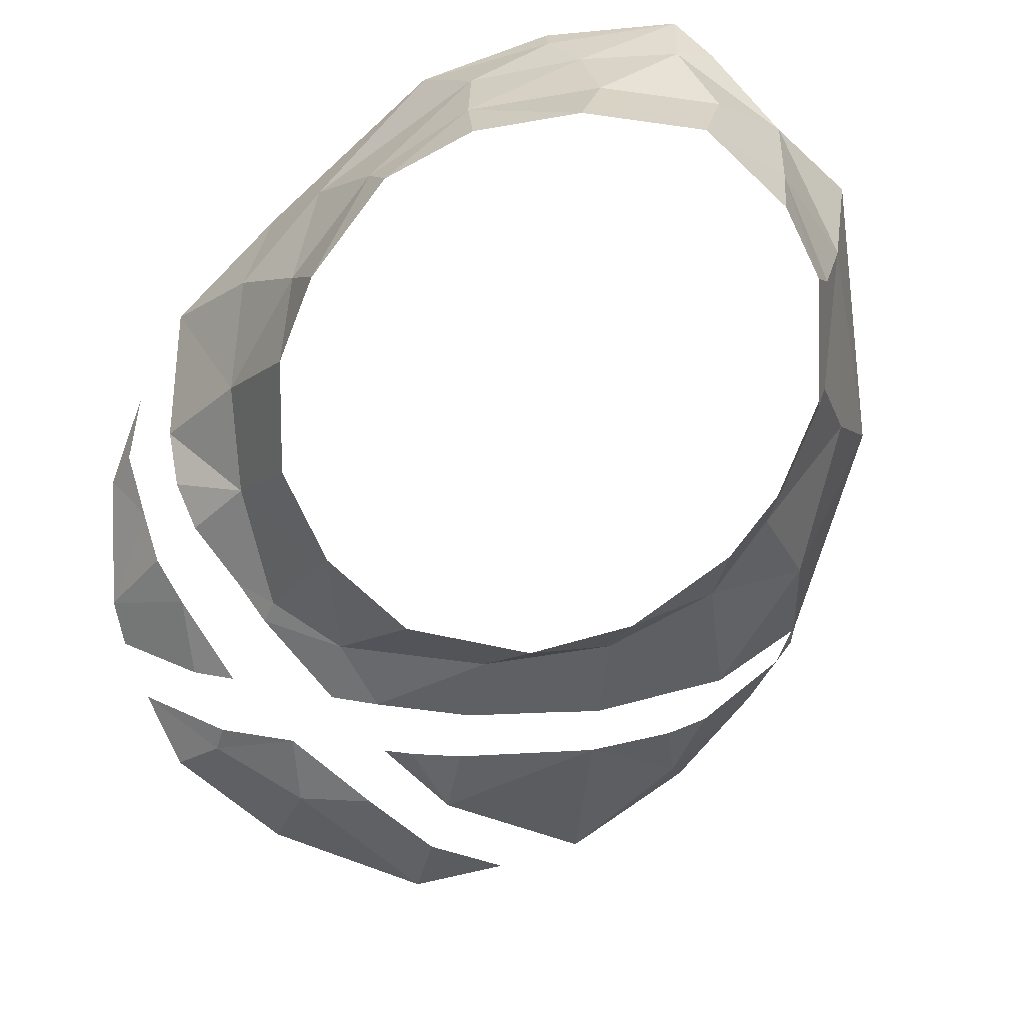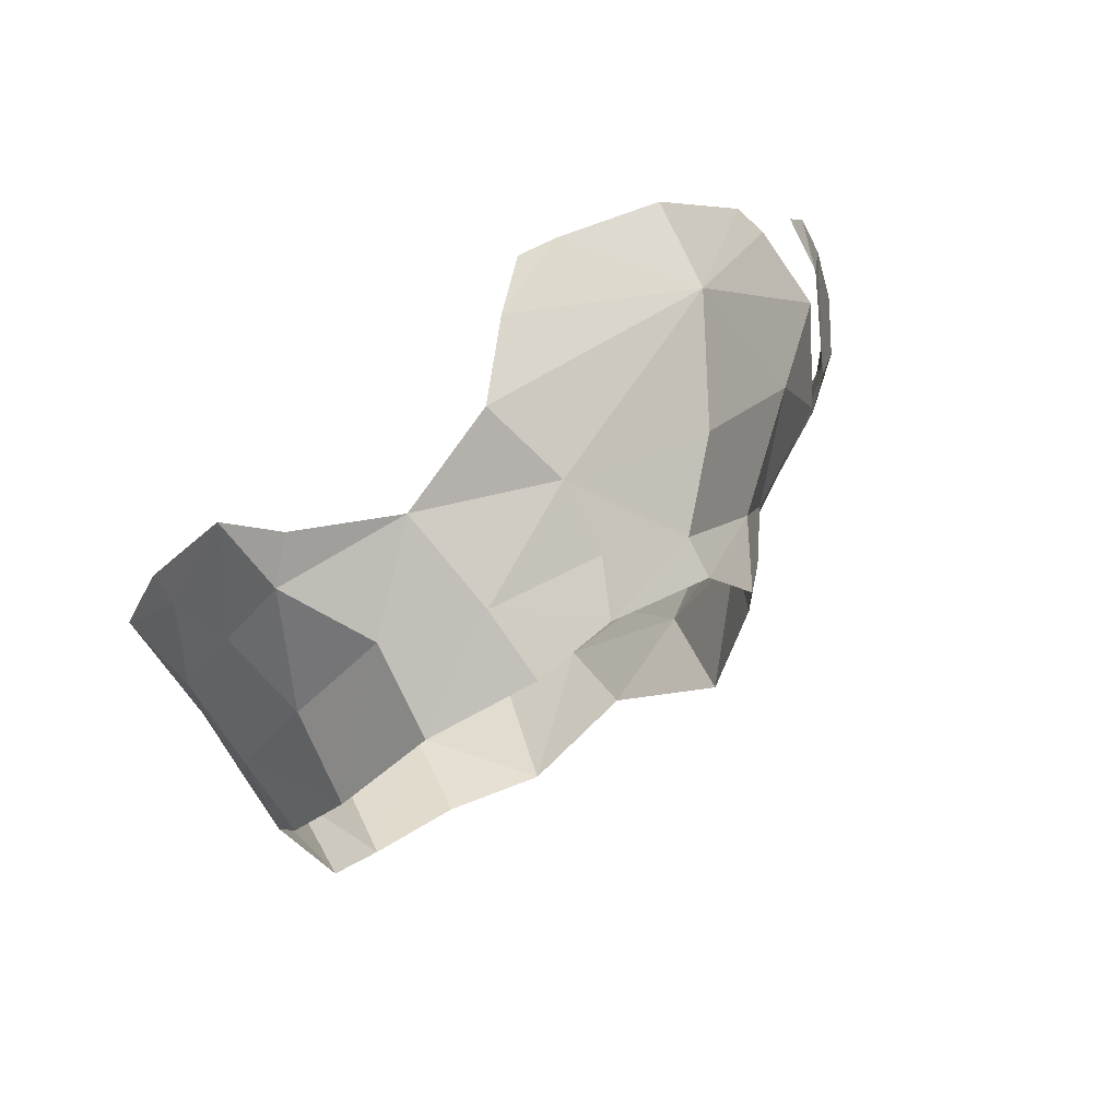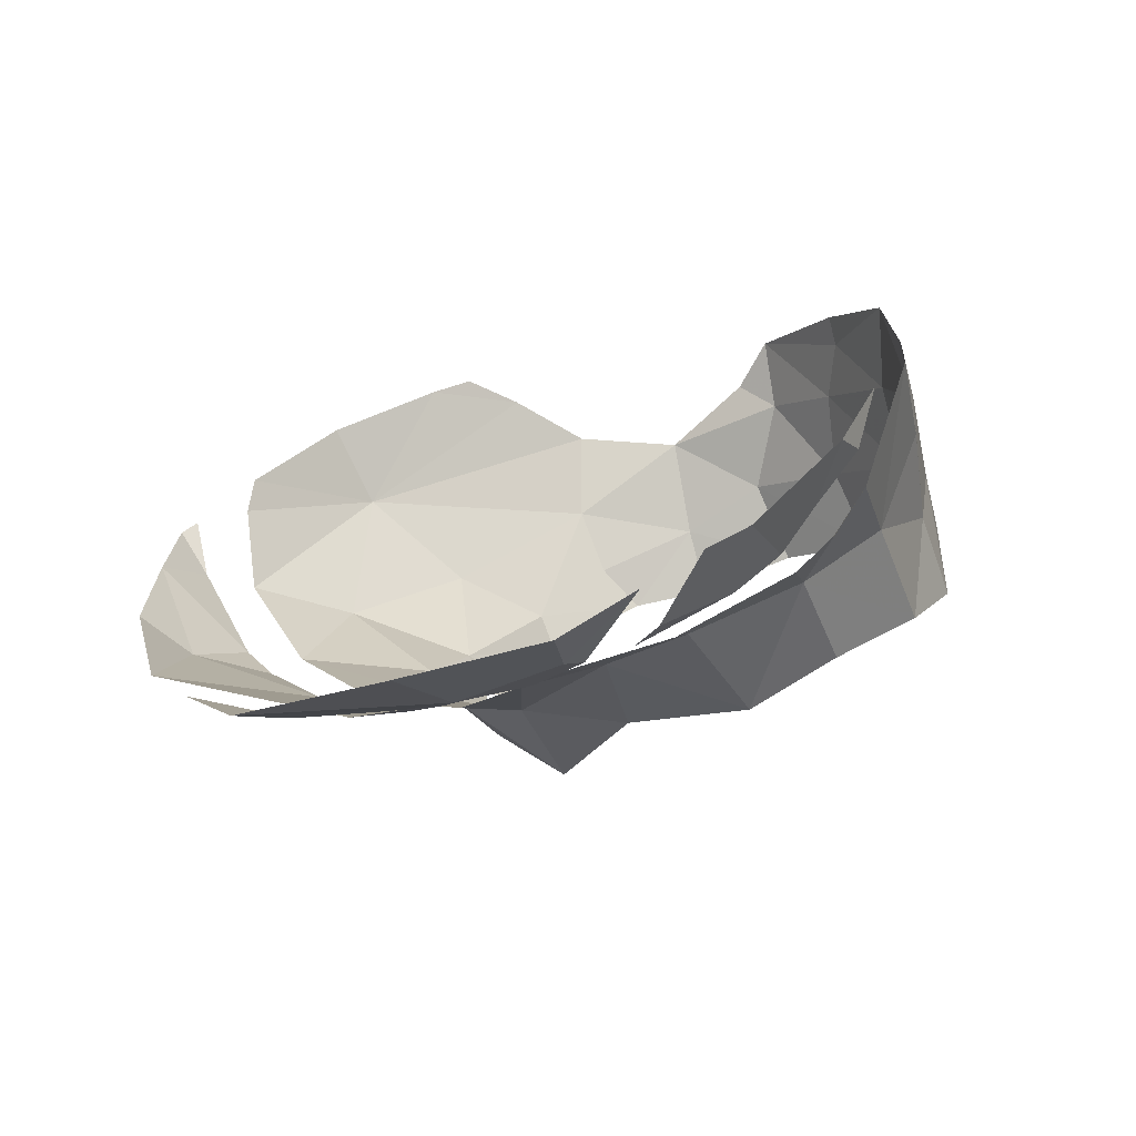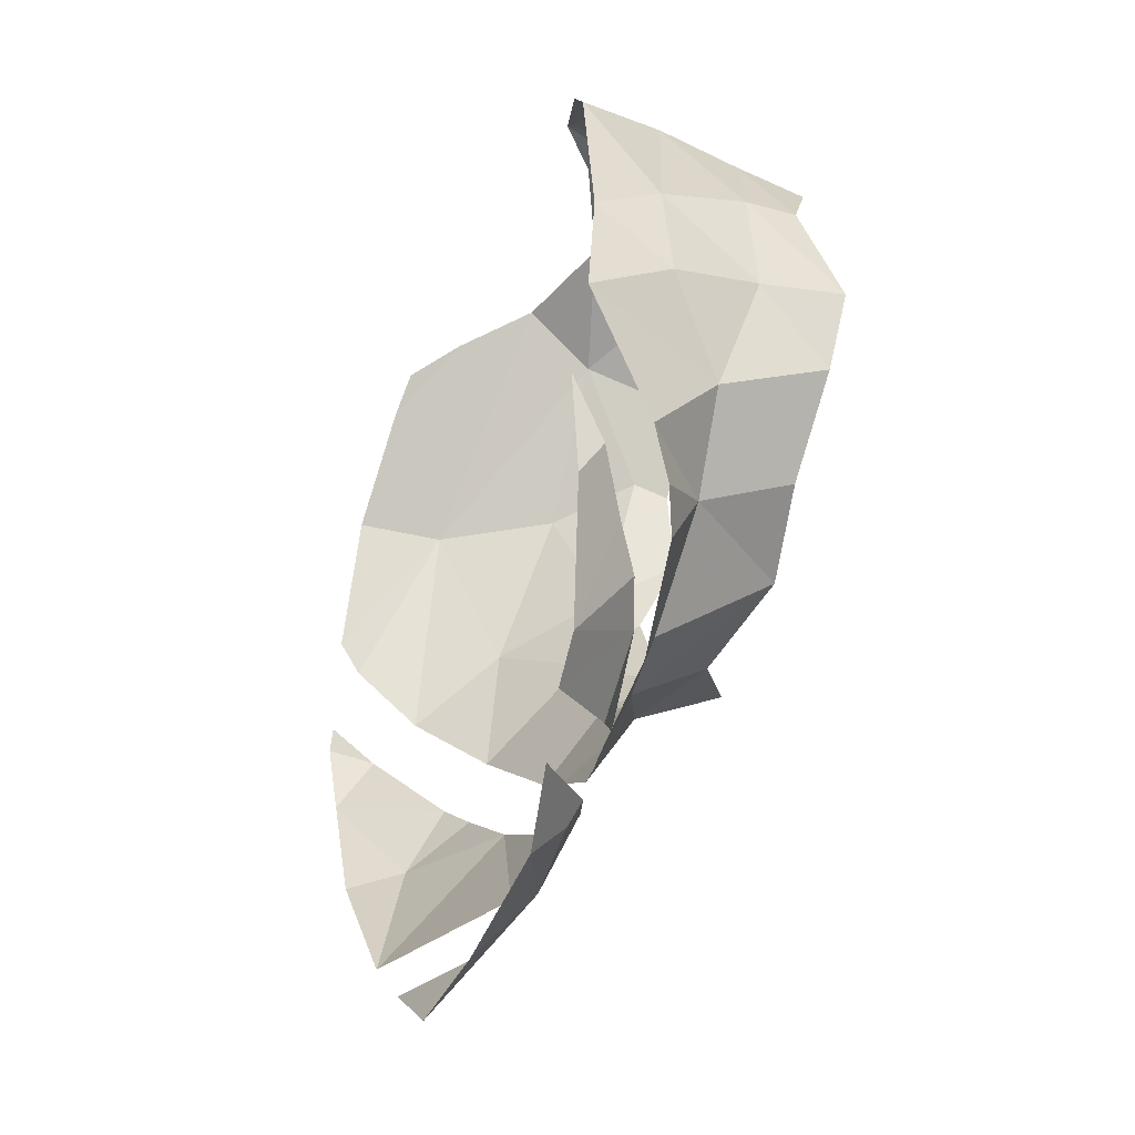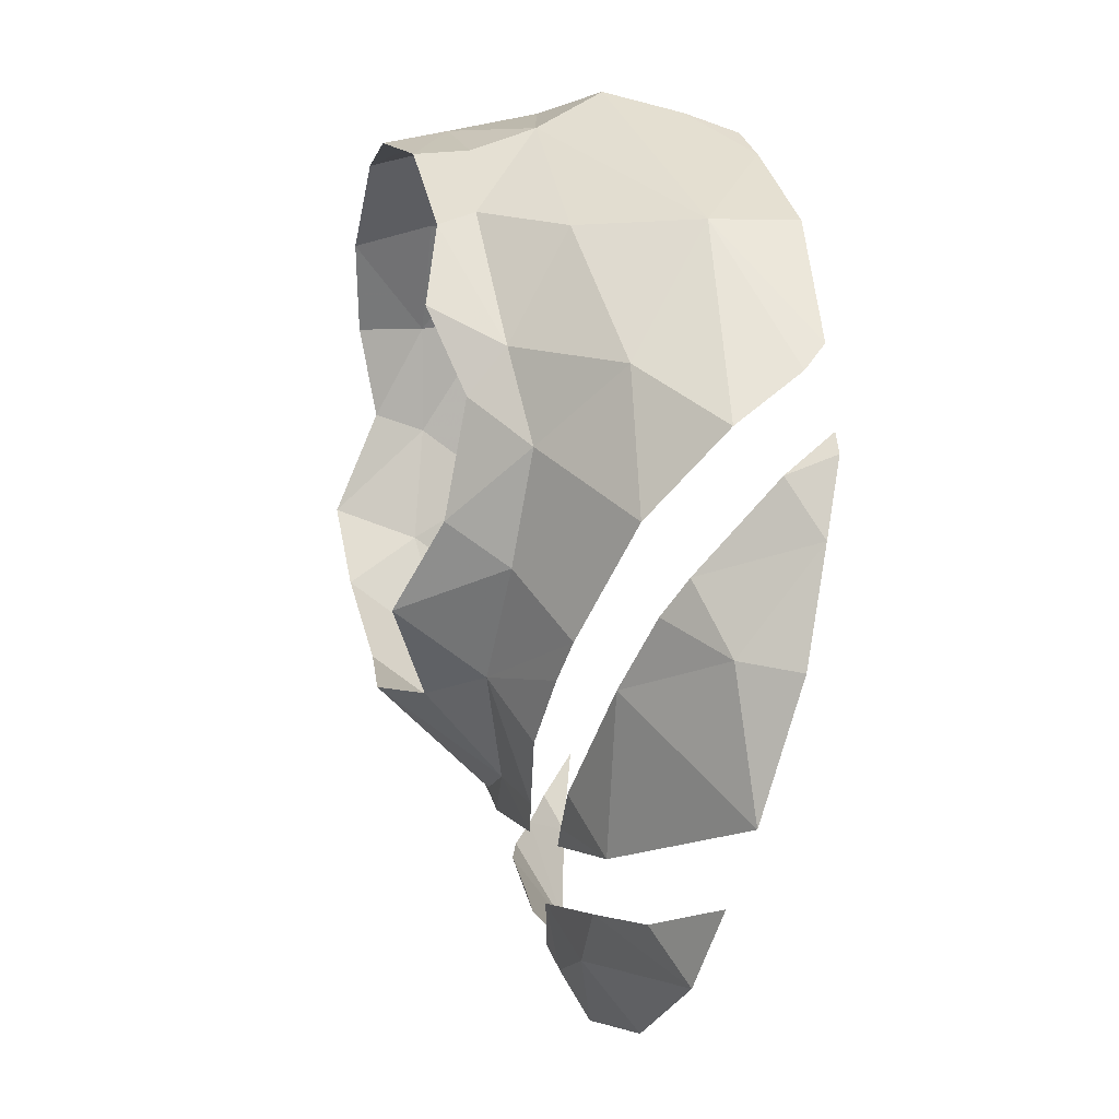
<metadata>
{"format":"obj","ext":"obj","renderer":"f3d","projection":"perspective","resolution":1024,"background":"white","views":[{"elev":-72.3,"azim":-50.5,"up":"+Y"},{"elev":78.0,"azim":-28.7,"up":"+Z"},{"elev":-79.3,"azim":-157.9,"up":"+Z"},{"elev":-58.6,"azim":-106.2,"up":"+Z"},{"elev":3.6,"azim":76.5,"up":"+Z"}]}
</metadata>
<code>
v 0.716 -0.438 -0.1545
v 0.6674 -0.4669 -0.0943
v 0.6297 -0.4653 -0.136
v 0.6297 -0.4653 -0.136
v 0.6066 -0.4629 -0.1593
v 0.716 -0.438 -0.1545
v 0.716 -0.438 -0.1545
v 0.7683 -0.4415 0.02369
v 0.6674 -0.4669 -0.0943
v 0.7683 -0.4415 0.02369
v 0.8922 -0.3351 -0.09874
v 0.8814 -0.3555 0.06258
v 0.7683 -0.4415 0.02369
v 0.8814 -0.3555 0.06258
v 0.8197 -0.4126 0.1003
v 0.8421 -0.3876 0.1399
v 0.8197 -0.4126 0.1003
v 0.8814 -0.3555 0.06258
v 0.8699 -0.3034 0.2383
v 0.8421 -0.3876 0.1399
v 0.8993 -0.2696 0.1767
v 0.8814 -0.3555 0.06258
v 0.8993 -0.2696 0.1767
v 0.8421 -0.3876 0.1399
v 0.8699 -0.3034 0.2383
v 0.8993 -0.2696 0.1767
v 0.881 -0.2508 0.259
v 0.8644 -0.2495 0.2803
v 0.8699 -0.3034 0.2383
v 0.881 -0.2508 0.259
v 0.8814 -0.3555 0.06258
v 0.9148 -0.2947 0.05226
v 0.8993 -0.2696 0.1767
v 0.8922 -0.3351 -0.09874
v 0.9148 -0.2947 0.05226
v 0.8814 -0.3555 0.06258
v 0.716 -0.438 -0.1545
v 0.8922 -0.3351 -0.09874
v 0.7683 -0.4415 0.02369
v 0.6536 -0.4364 -0.2238
v 0.53 -0.4581 -0.2356
v 0.5985 -0.435 -0.285
v 0.6536 -0.4364 -0.2238
v 0.5985 -0.435 -0.285
v 0.7964 -0.3714 -0.2729
v 0.6536 -0.4364 -0.2238
v 0.7964 -0.3714 -0.2729
v 0.7564 -0.4058 -0.2151
v 0.7964 -0.3714 -0.2729
v 0.8495 -0.3528 -0.1832
v 0.7564 -0.4058 -0.2151
v 0.6331 -0.3795 -0.3585
v 0.7964 -0.3714 -0.2729
v 0.5985 -0.435 -0.285
v 0.482 -0.3961 -0.3804
v 0.6331 -0.3795 -0.3585
v 0.5985 -0.435 -0.285
v 0.482 -0.3961 -0.3804
v 0.5985 -0.435 -0.285
v 0.4875 -0.4321 -0.3201
v 0.4875 -0.4321 -0.3201
v 0.3958 -0.3861 -0.357
v 0.482 -0.3961 -0.3804
v 0.4875 -0.4321 -0.3201
v 0.4713 -0.443 -0.2952
v 0.3958 -0.3861 -0.357
v 0.53 -0.4581 -0.2356
v 0.4713 -0.443 -0.2952
v 0.4875 -0.4321 -0.3201
v 0.5985 -0.435 -0.285
v 0.53 -0.4581 -0.2356
v 0.4875 -0.4321 -0.3201
v 0.752 -0.4235 0.347
v 0.6475 -0.5255 0.366
v 0.6825 -0.506 0.2635
v 0.752 -0.4235 0.347
v 0.6825 -0.506 0.2635
v 0.8005 -0.4255 0.192
v 0.8005 -0.4255 0.192
v 0.8355 -0.3433 0.2854
v 0.752 -0.4235 0.347
v 0.752 -0.4235 0.347
v 0.8355 -0.3433 0.2854
v 0.699 -0.328 0.4946
v 0.752 -0.4235 0.347
v 0.699 -0.328 0.4946
v 0.6345 -0.456 0.4905
v 0.6345 -0.456 0.4905
v 0.699 -0.328 0.4946
v 0.474 -0.4555 0.607
v 0.474 -0.4555 0.607
v 0.563 -0.5405 0.508
v 0.6345 -0.456 0.4905
v 0.6345 -0.456 0.4905
v 0.563 -0.5405 0.508
v 0.6475 -0.5255 0.366
v 0.6475 -0.5255 0.366
v 0.563 -0.5405 0.508
v 0.563 -0.582 0.494
v 0.6475 -0.5255 0.366
v 0.563 -0.582 0.494
v 0.606 -0.6025 0.4085
v 0.6475 -0.5255 0.366
v 0.606 -0.6025 0.4085
v 0.641 -0.5665 0.3145
v 0.4515 -0.587 0.578
v 0.563 -0.582 0.494
v 0.563 -0.5405 0.508
v 0.474 -0.529 0.581
v 0.474 -0.529 0.581
v 0.3555 -0.53 0.6145
v 0.4515 -0.587 0.578
v 0.3555 -0.53 0.6145
v 0.3655 -0.606 0.598
v 0.4515 -0.587 0.578
v 0.3655 -0.606 0.598
v 0.3555 -0.53 0.6145
v 0.252 -0.6025 0.5835
v 0.2545 -0.5075 0.6075
v 0.252 -0.6025 0.5835
v 0.3555 -0.53 0.6145
v 0.3324 -0.4227 0.6391
v 0.157 -0.6055 0.4965
v 0.252 -0.6025 0.5835
v 0.2545 -0.5075 0.6075
v 0.161 -0.5135 0.522
v 0.157 -0.6055 0.4965
v 0.161 -0.5135 0.522
v 0.0905 -0.512 0.4
v 0.157 -0.6055 0.4965
v 0.0905 -0.512 0.4
v 0.1025 -0.5925 0.398
v 0.0845 -0.569 0.2935
v 0.1025 -0.5925 0.398
v 0.0905 -0.512 0.4
v 0.0775 -0.5095 0.274
v 0.0845 -0.569 0.2935
v 0.0905 -0.512 0.4
v 0.0775 -0.419 0.413
v 0.0775 -0.5095 0.274
v 0.0905 -0.512 0.4
v 0.135 -0.4205 0.5195
v 0.0775 -0.419 0.413
v 0.0905 -0.512 0.4
v 0.1055 -0.362 0.4995
v 0.0775 -0.419 0.413
v 0.135 -0.4205 0.5195
v 0.135 -0.4205 0.5195
v 0.1795 -0.343 0.6205
v 0.1055 -0.362 0.4995
v 0.1795 -0.343 0.6205
v 0.1004 -0.3282 0.5012
v 0.1055 -0.362 0.4995
v 0.1004 -0.3282 0.5012
v 0.0515 -0.323 0.3635
v 0.1055 -0.362 0.4995
v 0.135 -0.4205 0.5195
v 0.1975 -0.419 0.604
v 0.1795 -0.343 0.6205
v 0.2288 -0.3834 0.6314
v 0.1795 -0.343 0.6205
v 0.1975 -0.419 0.604
v 0.2288 -0.3834 0.6314
v 0.1975 -0.419 0.604
v 0.3324 -0.4227 0.6391
v 0.2545 -0.5075 0.6075
v 0.3324 -0.4227 0.6391
v 0.1975 -0.419 0.604
v 0.161 -0.5135 0.522
v 0.1975 -0.419 0.604
v 0.135 -0.4205 0.5195
v 0.1055 -0.362 0.4995
v 0.0515 -0.323 0.3635
v 0.0775 -0.419 0.413
v 0.0515 -0.323 0.3635
v 0.0655 -0.41 0.2035
v 0.0775 -0.419 0.413
v 0.0515 -0.323 0.3635
v 0.06316 -0.3373 0.129
v 0.0655 -0.41 0.2035
v 0.06316 -0.3373 0.129
v 0.087 -0.4255 0.0745
v 0.0655 -0.41 0.2035
v 0.0655 -0.41 0.2035
v 0.087 -0.4255 0.0745
v 0.107 -0.5255 0.1415
v 0.0655 -0.41 0.2035
v 0.107 -0.5255 0.1415
v 0.0775 -0.5095 0.274
v 0.0775 -0.5095 0.274
v 0.107 -0.5255 0.1415
v 0.109 -0.6225 0.177
v 0.109 -0.6225 0.177
v 0.107 -0.5255 0.1415
v 0.1565 -0.6135 0.091
v 0.107 -0.5255 0.1415
v 0.161 -0.4915 0.0005
v 0.1565 -0.6135 0.091
v 0.1565 -0.6135 0.091
v 0.161 -0.4915 0.0005
v 0.2555 -0.498 -0.0675
v 0.251 -0.602 0.01
v 0.251 -0.602 0.01
v 0.2555 -0.498 -0.0675
v 0.3545 -0.6135 -0.0145
v 0.2555 -0.498 -0.0675
v 0.38 -0.49 -0.13
v 0.3545 -0.6135 -0.0145
v 0.3545 -0.6135 -0.0145
v 0.38 -0.49 -0.13
v 0.468 -0.4935 -0.1045
v 0.3545 -0.6135 -0.0145
v 0.468 -0.4935 -0.1045
v 0.4765 -0.581 -0.0085
v 0.468 -0.4935 -0.1045
v 0.577 -0.533 0.0185
v 0.4765 -0.581 -0.0085
v 0.577 -0.533 0.0185
v 0.5695 -0.6325 0.0905
v 0.4765 -0.581 -0.0085
v 0.577 -0.533 0.0185
v 0.653 -0.5225 0.1385
v 0.5695 -0.6325 0.0905
v 0.653 -0.5225 0.1385
v 0.6295 -0.588 0.1865
v 0.5695 -0.6325 0.0905
v 0.653 -0.5225 0.1385
v 0.6825 -0.506 0.2635
v 0.6295 -0.588 0.1865
v 0.6825 -0.506 0.2635
v 0.641 -0.5665 0.3145
v 0.6295 -0.588 0.1865
v 0.7229 -0.4743 0.0679
v 0.653 -0.5225 0.1385
v 0.577 -0.533 0.0185
v 0.6855 -0.483 0.0255
v 0.653 -0.5225 0.1385
v 0.7229 -0.4743 0.0679
v 0.8005 -0.4255 0.192
v 0.6825 -0.506 0.2635
v 0.577 -0.533 0.0185
v 0.6265 -0.493 -0.04556
v 0.6855 -0.483 0.0255
v 0.577 -0.533 0.0185
v 0.5525 -0.4797 -0.1225
v 0.6265 -0.493 -0.04556
v 0.577 -0.533 0.0185
v 0.468 -0.4935 -0.1045
v 0.5525 -0.4797 -0.1225
v 0.5144 -0.4718 -0.1596
v 0.5525 -0.4797 -0.1225
v 0.468 -0.4935 -0.1045
v 0.3918 -0.4831 -0.1542
v 0.5144 -0.4718 -0.1596
v 0.468 -0.4935 -0.1045
v 0.3918 -0.4831 -0.1542
v 0.468 -0.4935 -0.1045
v 0.38 -0.49 -0.13
v 0.38 -0.49 -0.13
v 0.3395 -0.4778 -0.1489
v 0.3918 -0.4831 -0.1542
v 0.3395 -0.4778 -0.1489
v 0.38 -0.49 -0.13
v 0.2555 -0.498 -0.0675
v 0.2601 -0.4692 -0.1453
v 0.2555 -0.498 -0.0675
v 0.211 -0.4518 -0.1319
v 0.2601 -0.4692 -0.1453
v 0.2555 -0.498 -0.0675
v 0.1652 -0.4236 -0.1065
v 0.211 -0.4518 -0.1319
v 0.087 -0.4255 0.0745
v 0.0795 -0.3345 -0.029
v 0.161 -0.4915 0.0005
v 0.1652 -0.4236 -0.1065
v 0.161 -0.4915 0.0005
v 0.0795 -0.3345 -0.029
v 0.2555 -0.498 -0.0675
v 0.161 -0.4915 0.0005
v 0.1652 -0.4236 -0.1065
v 0.087 -0.4255 0.0745
v 0.161 -0.4915 0.0005
v 0.107 -0.5255 0.1415
v 0.087 -0.4255 0.0745
v 0.06316 -0.3373 0.129
v 0.0795 -0.3345 -0.029
v 0.0775 -0.419 0.413
v 0.0655 -0.41 0.2035
v 0.0775 -0.5095 0.274
v 0.0845 -0.569 0.2935
v 0.0775 -0.5095 0.274
v 0.109 -0.6225 0.177
v 0.135 -0.4205 0.5195
v 0.0905 -0.512 0.4
v 0.161 -0.5135 0.522
v 0.161 -0.5135 0.522
v 0.2545 -0.5075 0.6075
v 0.1975 -0.419 0.604
v 0.3324 -0.4227 0.6391
v 0.3555 -0.53 0.6145
v 0.474 -0.4555 0.607
v 0.3324 -0.4227 0.6391
v 0.474 -0.4555 0.607
v 0.4401 -0.3723 0.6526
v 0.3555 -0.53 0.6145
v 0.474 -0.529 0.581
v 0.474 -0.4555 0.607
v 0.474 -0.4555 0.607
v 0.474 -0.529 0.581
v 0.563 -0.5405 0.508
v 0.4401 -0.3723 0.6526
v 0.474 -0.4555 0.607
v 0.699 -0.328 0.4946
v 0.4401 -0.3723 0.6526
v 0.699 -0.328 0.4946
v 0.4972 -0.295 0.625
v 0.4972 -0.295 0.625
v 0.699 -0.328 0.4946
v 0.5851 -0.2385 0.5732
v 0.4972 -0.295 0.625
v 0.5851 -0.2385 0.5732
v 0.5409 -0.245 0.6
v 0.5851 -0.2385 0.5732
v 0.699 -0.328 0.4946
v 0.7051 -0.2301 0.4945
v 0.7998 -0.2372 0.367
v 0.7051 -0.2301 0.4945
v 0.699 -0.328 0.4946
v 0.7998 -0.2372 0.367
v 0.699 -0.328 0.4946
v 0.8171 -0.2646 0.3397
v 0.8355 -0.3433 0.2854
v 0.8171 -0.2646 0.3397
v 0.699 -0.328 0.4946
v 0.6825 -0.506 0.2635
v 0.6475 -0.5255 0.366
v 0.641 -0.5665 0.3145
v 0.6345 -0.456 0.4905
v 0.6475 -0.5255 0.366
v 0.752 -0.4235 0.347
v 0.1238 -0.3309 -0.1321
v 0.1755 -0.3523 -0.219
v 0.1624 -0.3739 -0.1771
v 0.2211 -0.4055 -0.1999
v 0.1624 -0.3739 -0.1771
v 0.1755 -0.3523 -0.219
v 0.283 -0.379 -0.3104
v 0.2211 -0.4055 -0.1999
v 0.1755 -0.3523 -0.219
v 0.283 -0.379 -0.3104
v 0.2679 -0.4331 -0.2166
v 0.2211 -0.4055 -0.1999
v 0.283 -0.379 -0.3104
v 0.3211 -0.449 -0.2233
v 0.2679 -0.4331 -0.2166
v 0.3211 -0.449 -0.2233
v 0.283 -0.379 -0.3104
v 0.33 -0.3785 -0.335
v 0.3966 -0.4419 -0.2726
v 0.3966 -0.4419 -0.2726
v 0.4275 -0.4585 -0.2375
v 0.3211 -0.449 -0.2233
g mesh7450507
f 1 2 3
f 4 5 6
f 7 8 9
f 10 11 12
f 13 14 15
f 16 17 18
f 19 20 21
f 22 23 24
f 25 26 27
f 28 29 30
f 31 32 33
f 34 35 36
f 37 38 39
f 40 41 42
f 43 44 45
f 46 47 48
f 49 50 51
f 52 53 54
f 55 56 57
f 58 59 60
f 61 62 63
f 64 65 66
f 67 68 69
f 70 71 72
f 73 74 75
f 76 77 78
f 79 80 81
f 82 83 84
f 85 86 87
f 88 89 90
f 91 92 93
f 94 95 96
f 97 98 99
f 100 101 102
f 103 104 105
f 106 107 108
f 108 109 106
f 110 111 112
f 113 114 115
f 116 117 118
f 119 120 121
f 121 122 119
f 123 124 125
f 125 126 123
f 127 128 129
f 130 131 132
f 133 134 135
f 136 137 138
f 139 140 141
f 142 143 144
f 145 146 147
f 148 149 150
f 151 152 153
f 154 155 156
f 157 158 159
f 160 161 162
f 163 164 165
f 166 167 168
f 169 170 171
f 172 173 174
f 175 176 177
f 178 179 180
f 181 182 183
f 184 185 186
f 187 188 189
f 190 191 192
f 193 194 195
f 196 197 198
f 199 200 201
f 201 202 199
f 203 204 205
f 206 207 208
f 209 210 211
f 212 213 214
f 215 216 217
f 218 219 220
f 221 222 223
f 224 225 226
f 227 228 229
f 230 231 232
f 233 234 235
f 235 236 233
f 237 238 239
f 239 240 237
f 241 242 243
f 244 245 246
f 247 248 249
f 250 251 252
f 253 254 255
f 256 257 258
f 259 260 261
f 262 263 264
f 264 265 262
f 266 267 268
f 269 270 271
f 272 273 274
f 275 276 277
f 278 279 280
f 281 282 283
f 284 285 286
f 287 288 289
f 290 291 292
f 293 294 295
f 296 297 298
f 299 300 301
f 302 303 304
f 305 306 307
f 308 309 310
f 311 312 313
f 314 315 316
f 317 318 319
f 320 321 322
f 323 324 325
f 326 327 328
f 329 330 331
f 332 333 334
f 335 336 337
f 338 339 340
f 341 342 343
f 344 345 346
f 347 348 349
f 350 351 352
f 353 354 355
f 356 357 358
f 358 359 356
f 360 361 362

</code>
